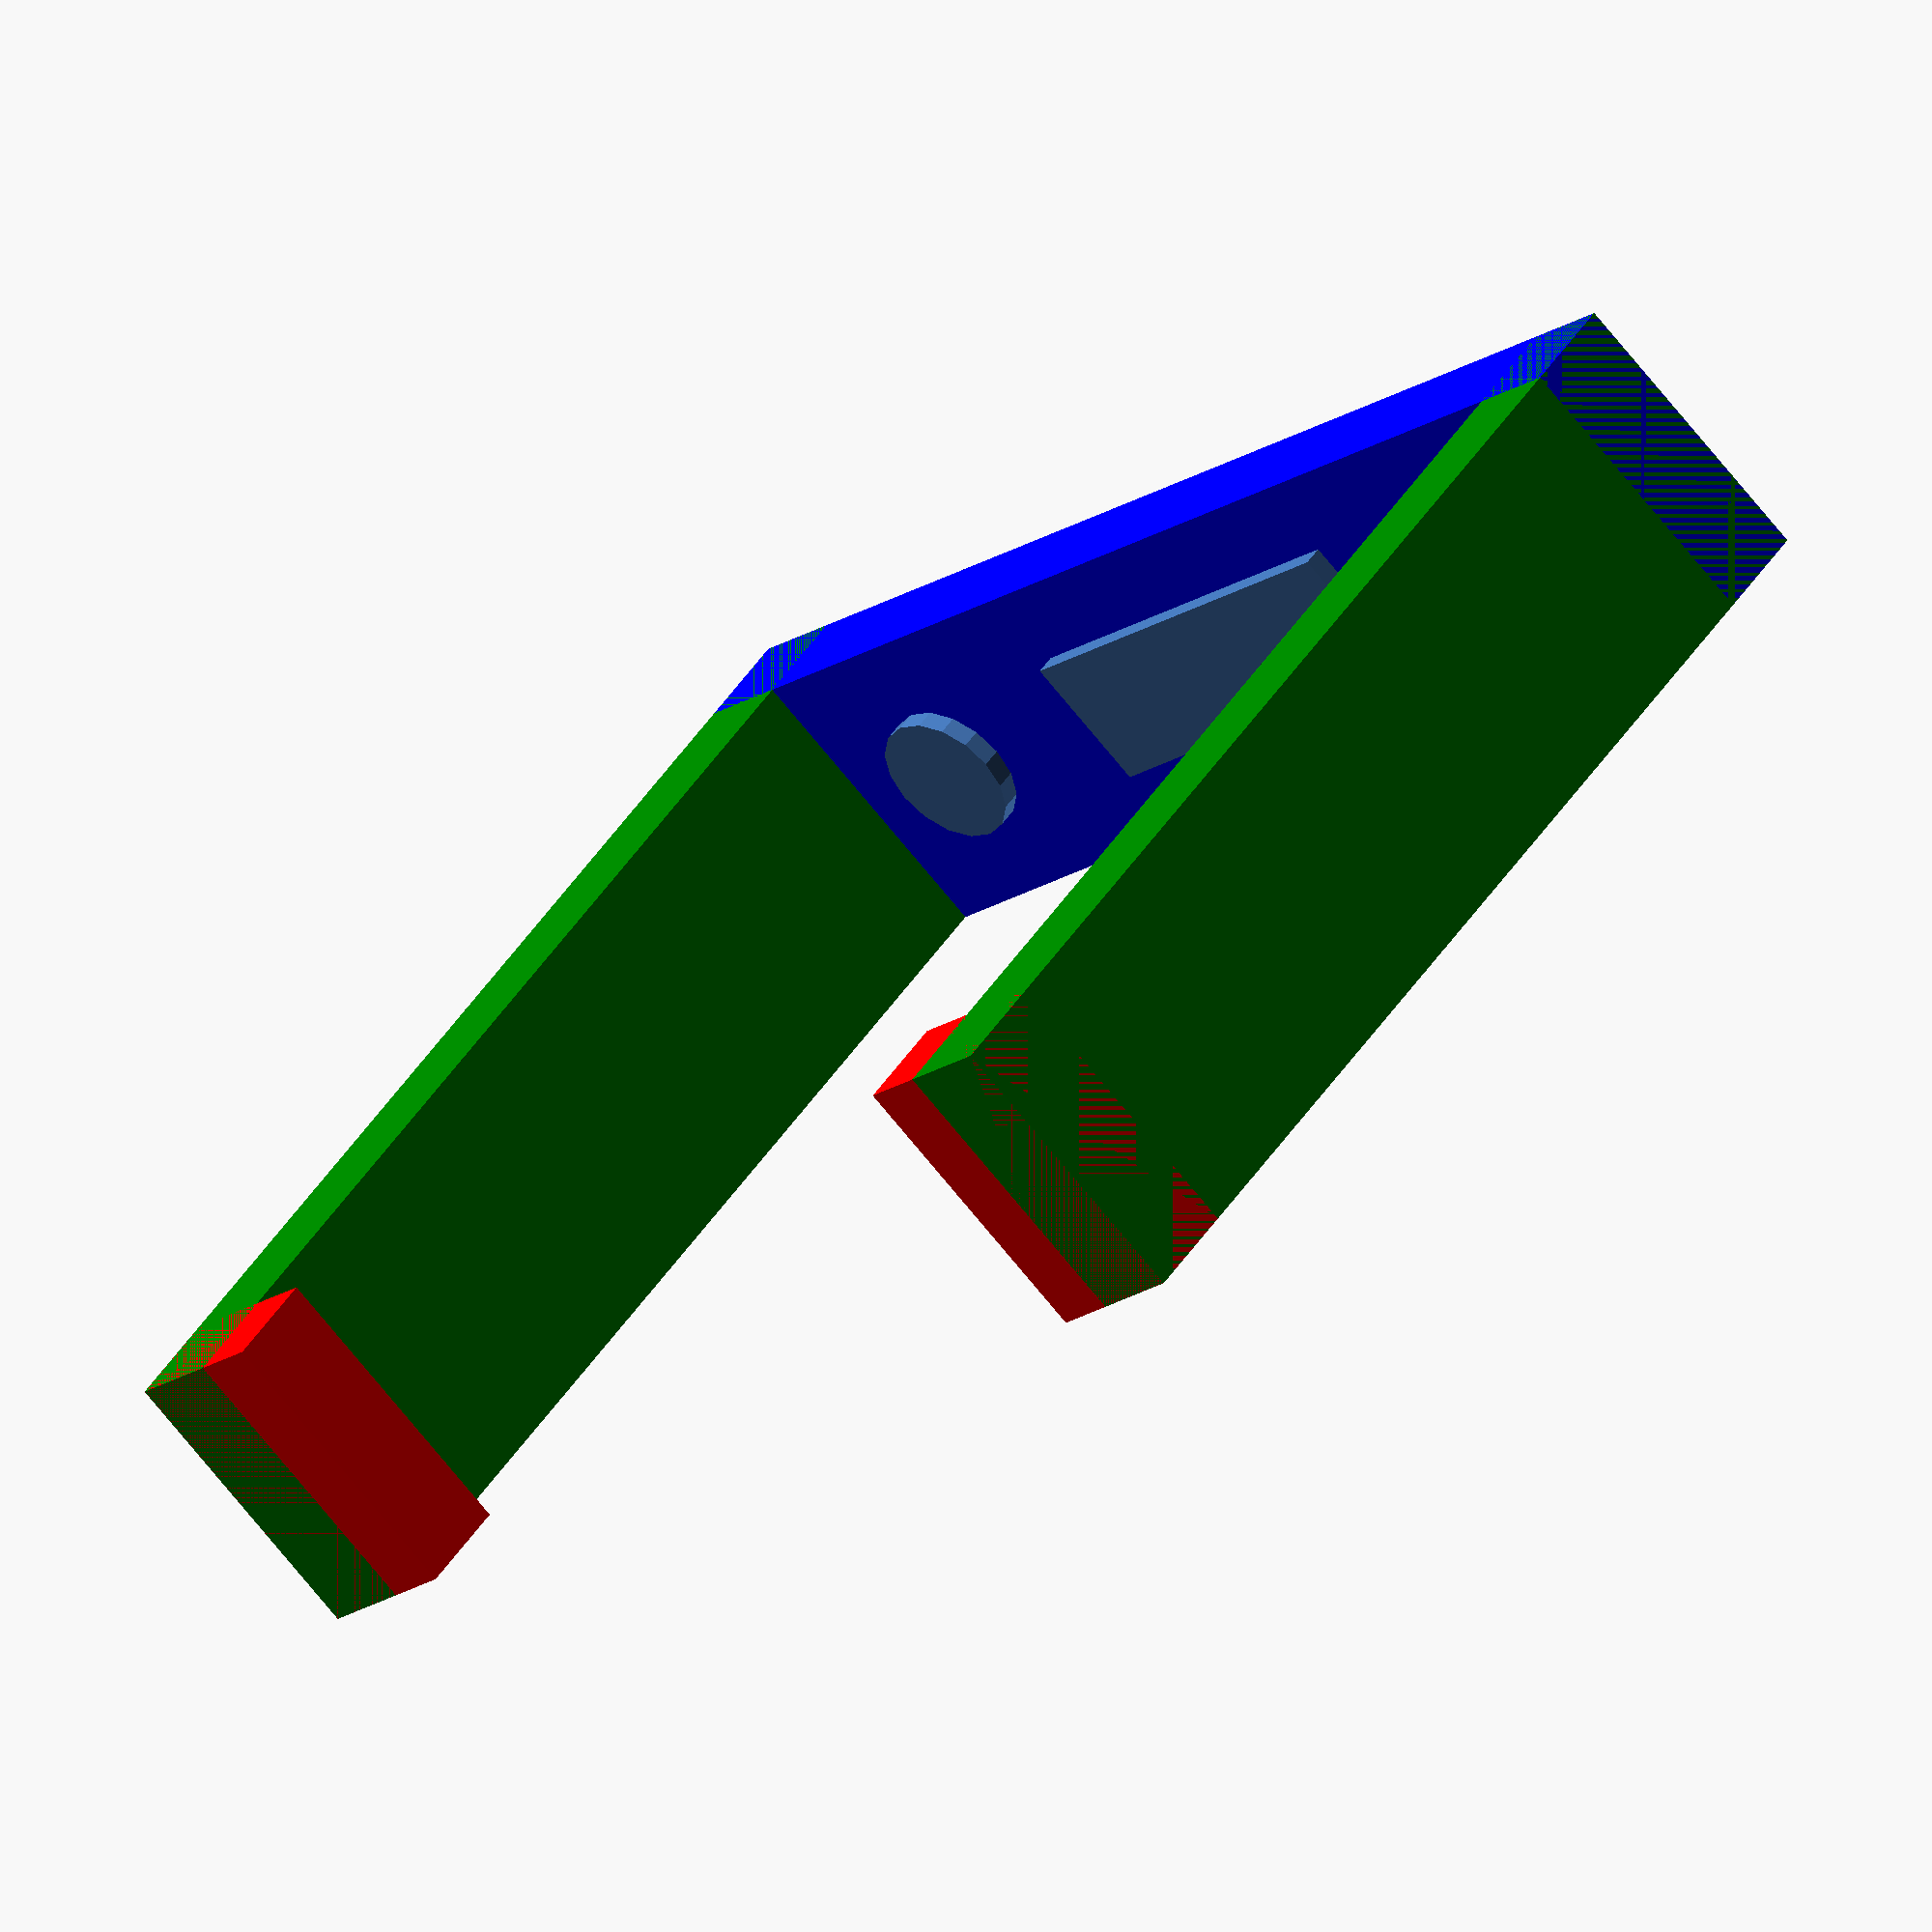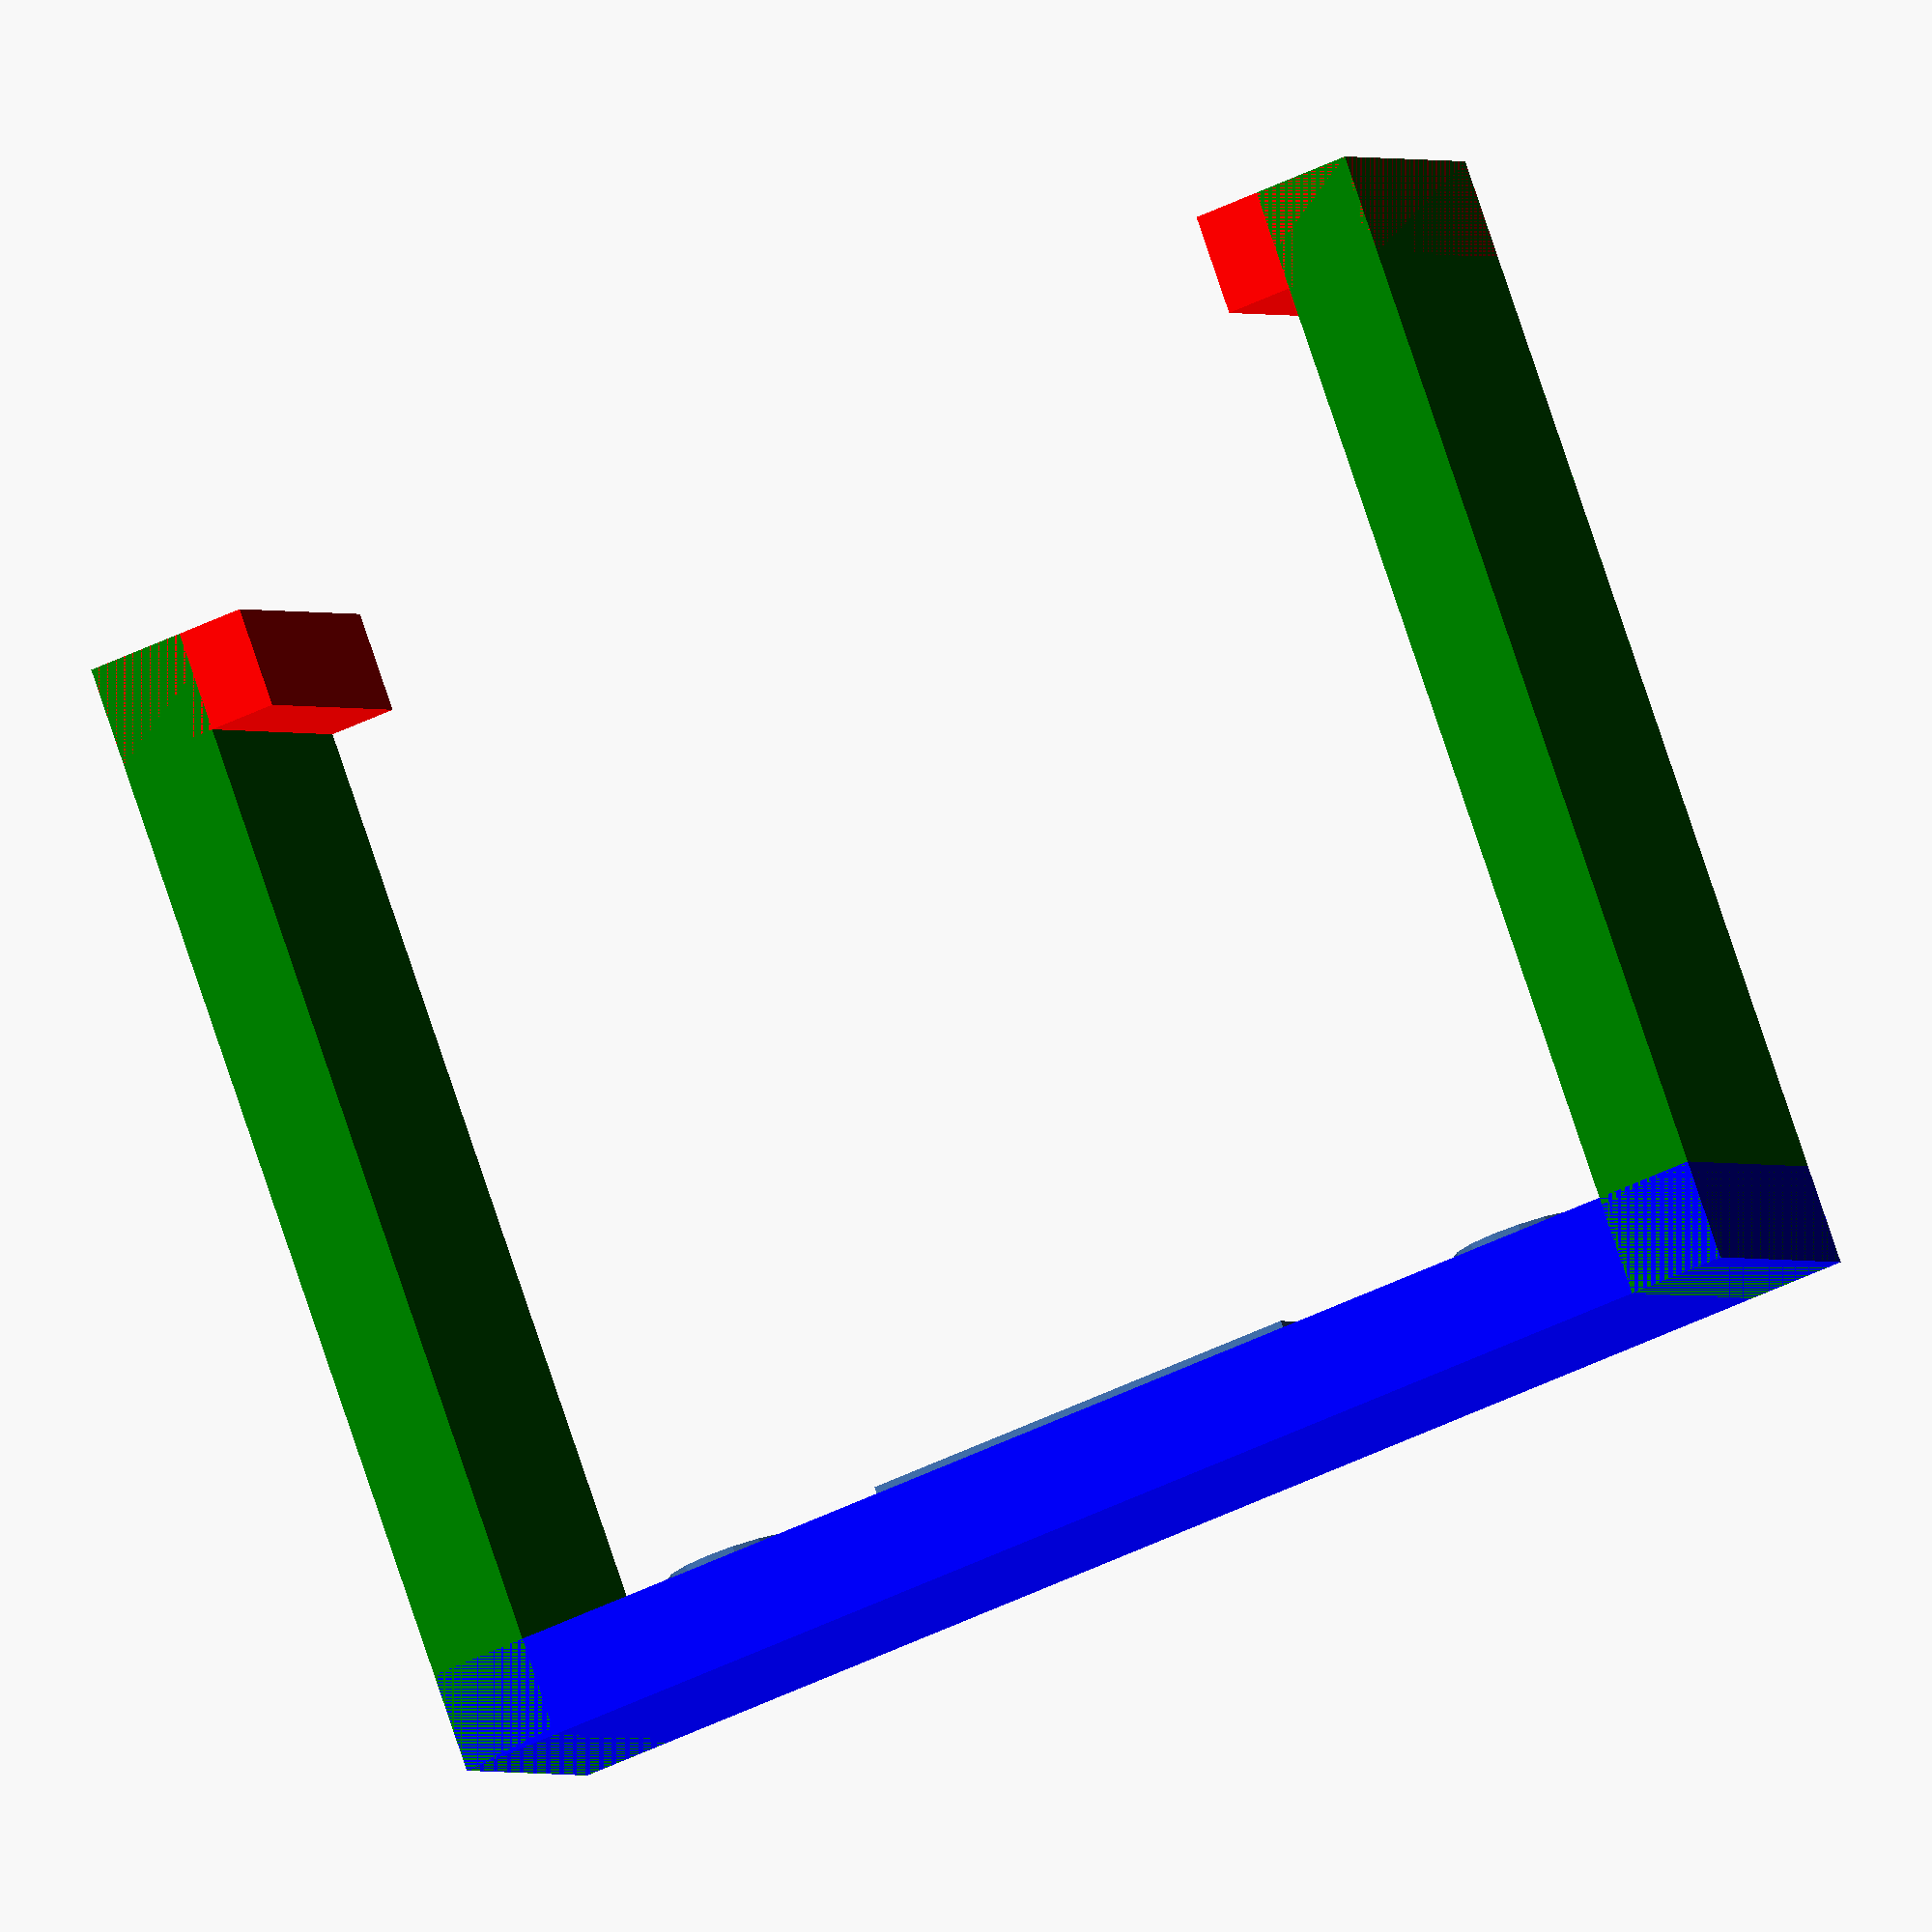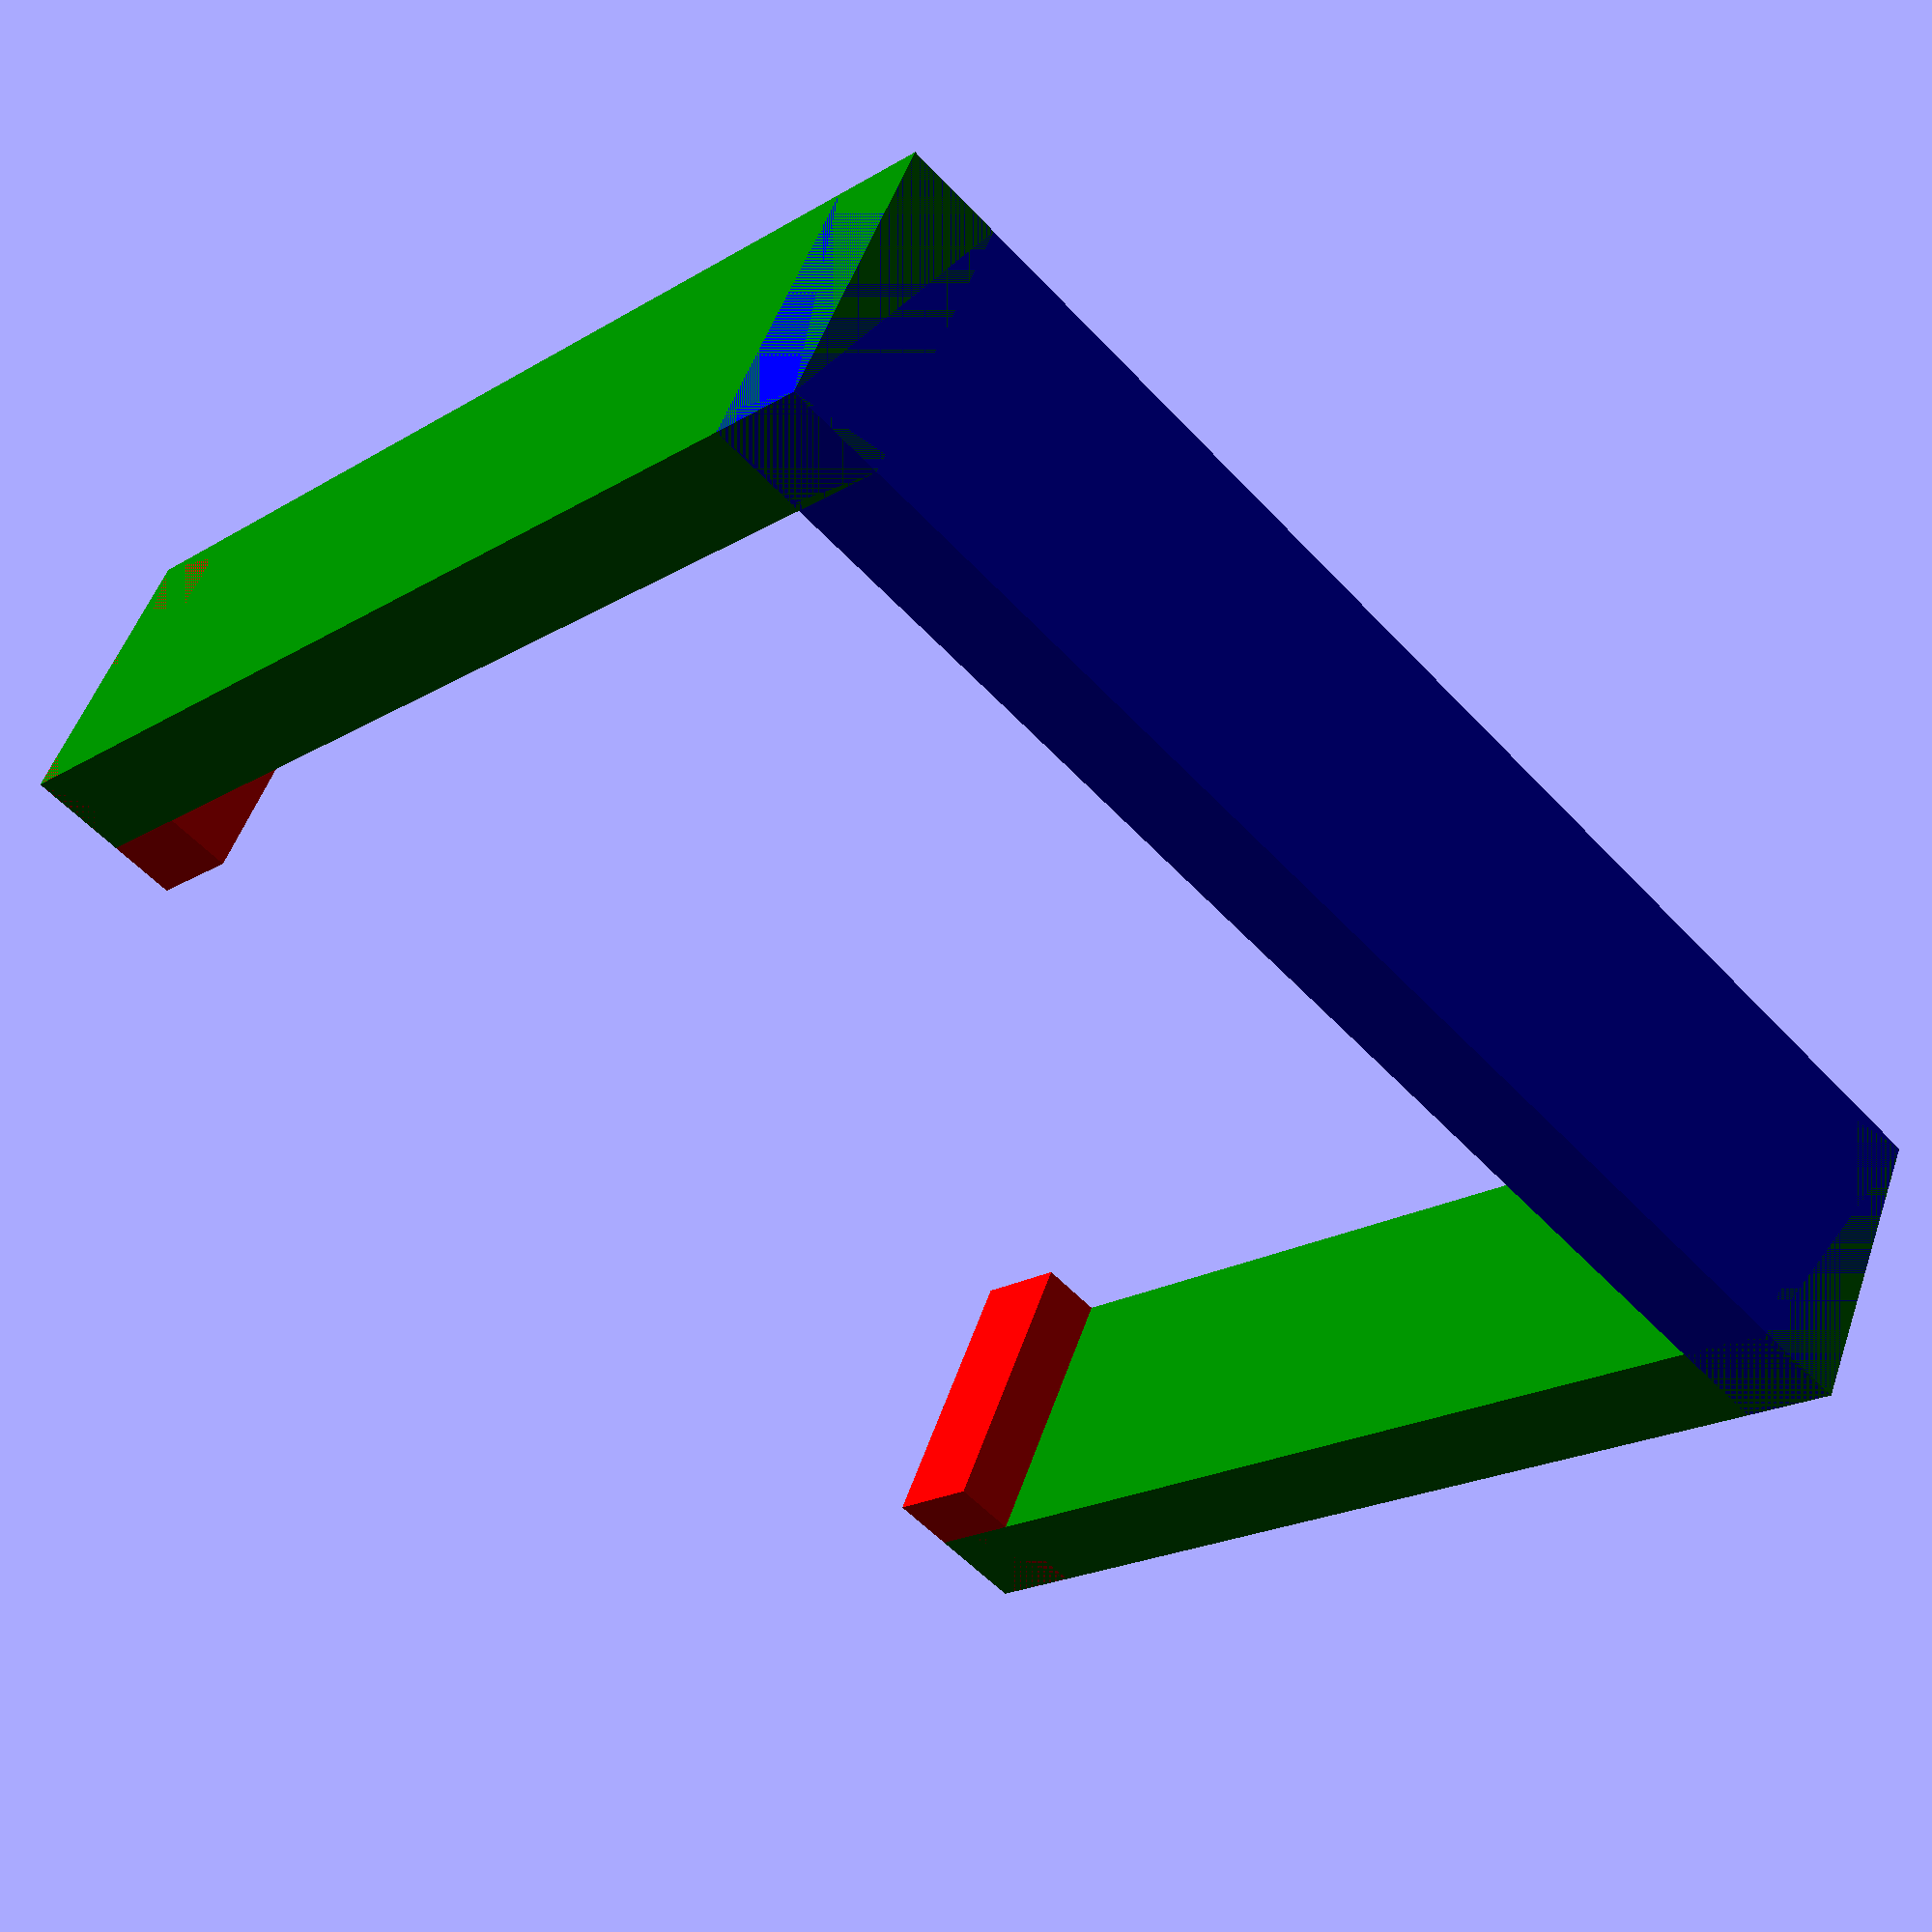
<openscad>
/*
Name: OpenSCAD model of a x-axis strain relief bracket
Suits x-axis idlers with offset between leadscrew and straight rod
eg HIC Prusa or MaxMicron Prusa i3 clones 
see Thing: http://www.thingiverse.com/thing:712896

bracket clips over idler end piece and pushes back onto the x-axis rods.

v1.1, Adjustable length for upper and lower arms
v1.2, Mods for customizer support

Author: R Sutherland 

License: CC BY-NC-SA 3.0
License URL: https://creativecommons.org/licenses/by-nc-sa/3.0/
*/

use <MCAD/motors.scad>
use <MCAD/boxes.scad>
use <MCAD/nuts_and_bolts.scad>

$fn=16*1;    

//Upper arm inside length (mm)
Upper_Depth=47.5; //
//Lower arm inside length (mm)
Lower_Depth=47.5; //
//Bracket inside height (mm)
Inside_Height=61.0;  //
//Bracket width (mm)
Width=15.0; // [5:20]
//Bracket thickness (mm)
Thickness=5.0;   //[3.0,4.0,5.0,6.0,7.0]

//metric nut/screw size (Msize)
Nut_Size=3;    //[3,4]
//x-axis straight rod diameter (mm)
Rod_Diameter=8.0;  //[6.0,8.0,10.0]

//Overhang at the end that holds the bracket on (mm)
Lip_Depth=3.4;   //


_dpth=47.5*1; // mm normal inside arm length, don't change,  *1 to stop customizer
_tol=0.2*1;  // mm, tolerance for holes
_delta_upper=_dpth-Upper_Depth;
_delta_lower= _dpth-Lower_Depth;

translate([0,Inside_Height+Thickness+Thickness,0.0])  rotate([90,0,0])  xrelief();

module xrelief (){
    
    difference(){
            
        union(){
//lower arm
            color("red") translate([_delta_upper,0.0,0.0]) cube([Thickness,Width,Thickness+Lip_Depth]);
            color("green") translate([_delta_upper,0.0,0.0]) cube([Thickness+_dpth+Thickness-_delta_upper,Width,Thickness]);

// upper arm
            color("red") translate([_delta_lower,0.0,Thickness+Inside_Height-Lip_Depth]) cube([Thickness,Width,Thickness+Lip_Depth]);
            color("green") translate([_delta_lower,0.0,Thickness+Inside_Height]) cube([Thickness+_dpth+Thickness-_delta_lower,Width,Thickness]);

// riser
            color("blue")  translate([Thickness+_dpth,0.0,0.0]) cube([Thickness,Width,Thickness+Inside_Height+Thickness]);
            translate([_dpth+Thickness,Width/2,18+12+Thickness]) cube([2.0,8.0-1,24.0-1],center=true);
            translate([_dpth+Thickness-1,Width/2,Inside_Height+Thickness-7.5])  rotate([0,90,0]) cylinder(r=3.5,h=3.0);
            translate([_dpth+Thickness-1.0,Width/2,Thickness+9.0]) rotate([0,90,0]) cylinder(r=3.5,h=3.0);
        }

      #  translate([_dpth,Width/2,Inside_Height+Thickness-7.5]) rotate([0,90,0]) boltHole(Nut_Size,length=Thickness*3.0,tolerance=_tol);
      #  translate([_dpth+Thickness-1.0,Width/2,Inside_Height+Thickness-7.5]) rotate([0,90,0]) nutHole(Nut_Size,tolerance=0.1);
      #  translate([_dpth,Width/2,Thickness+9.0]) rotate([0,90,0]) boltHole(Nut_Size,length=Thickness*3,tolerance=_tol);
      #  translate([_dpth+Thickness-1.0,Width/2,Thickness+9.0]) rotate([0,90,0]) nutHole(Nut_Size,tolerance=0.1);

    }

}

</openscad>
<views>
elev=252.3 azim=47.0 roll=321.0 proj=o view=wireframe
elev=181.0 azim=290.3 roll=336.9 proj=o view=wireframe
elev=307.7 azim=314.9 roll=18.9 proj=p view=solid
</views>
